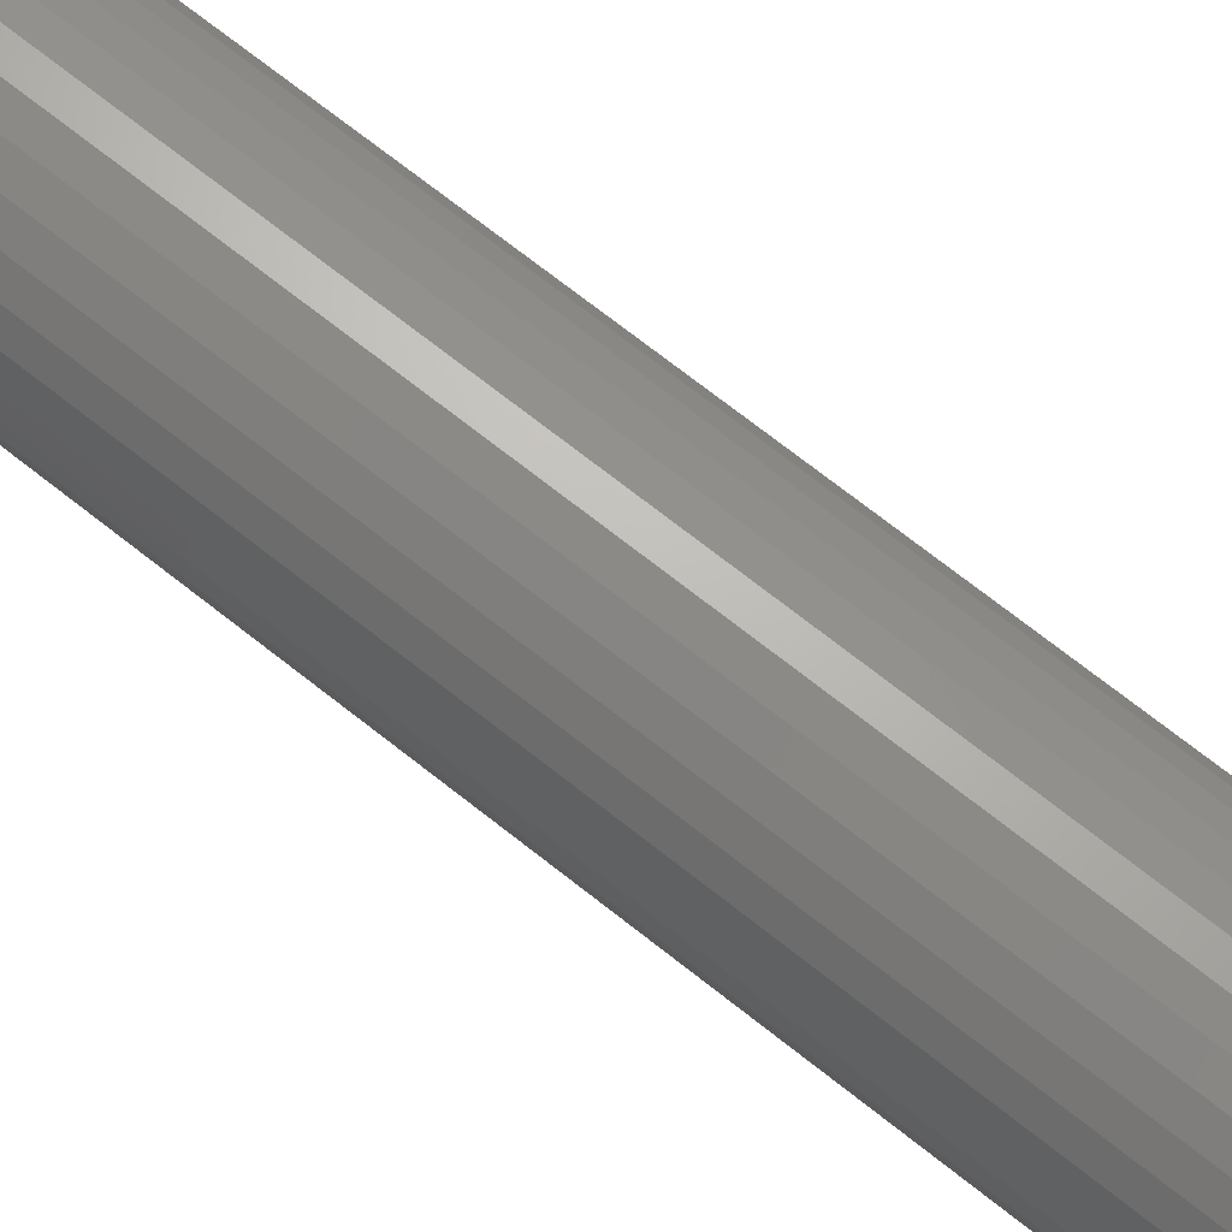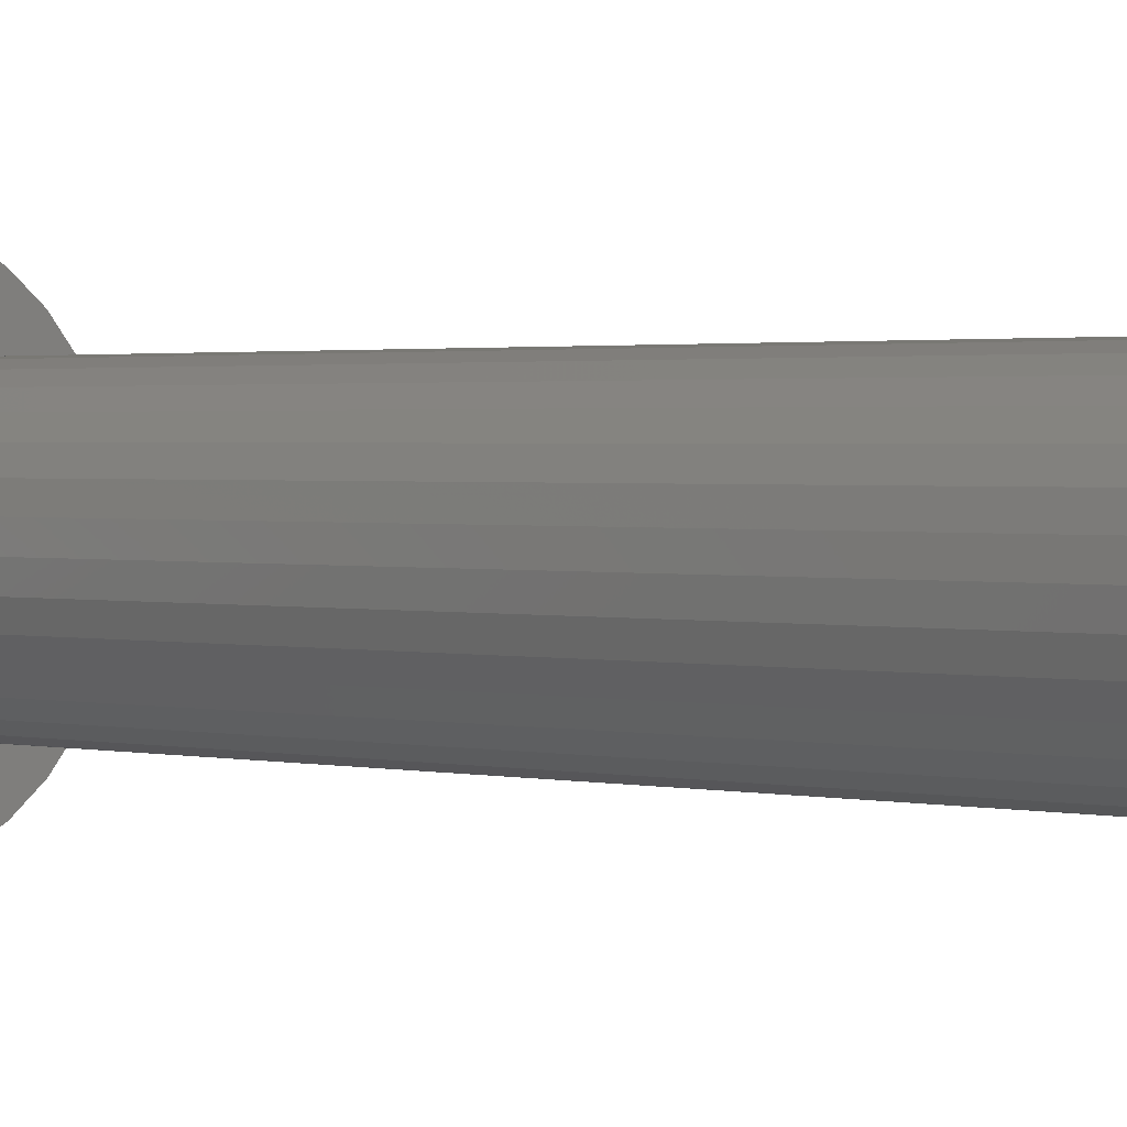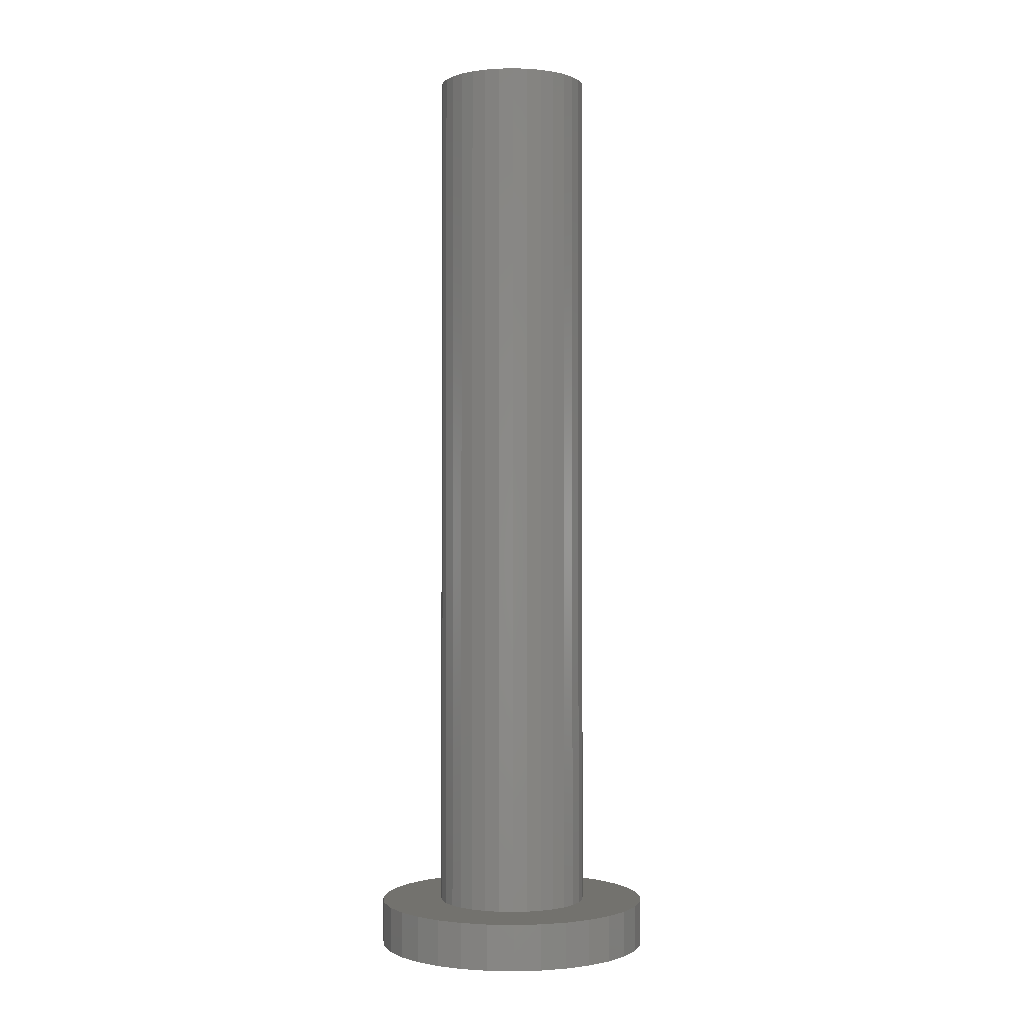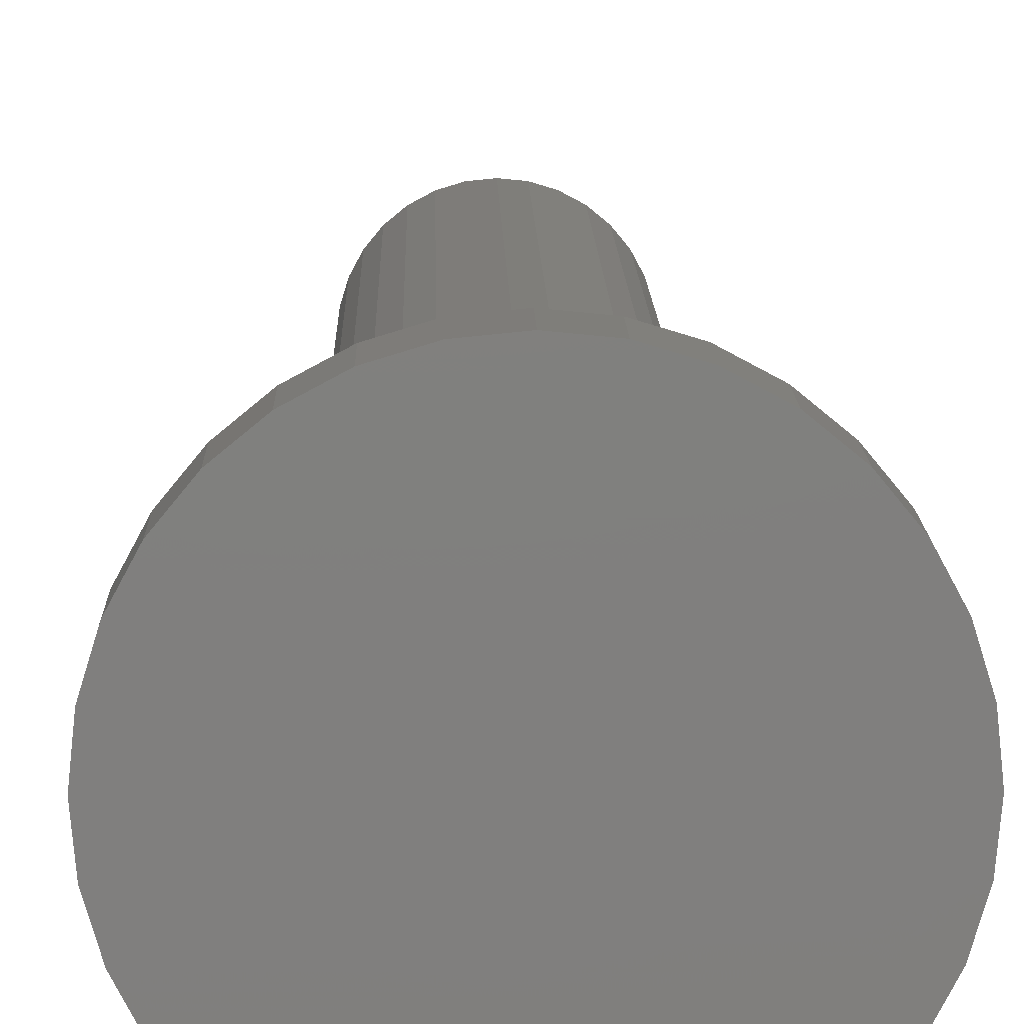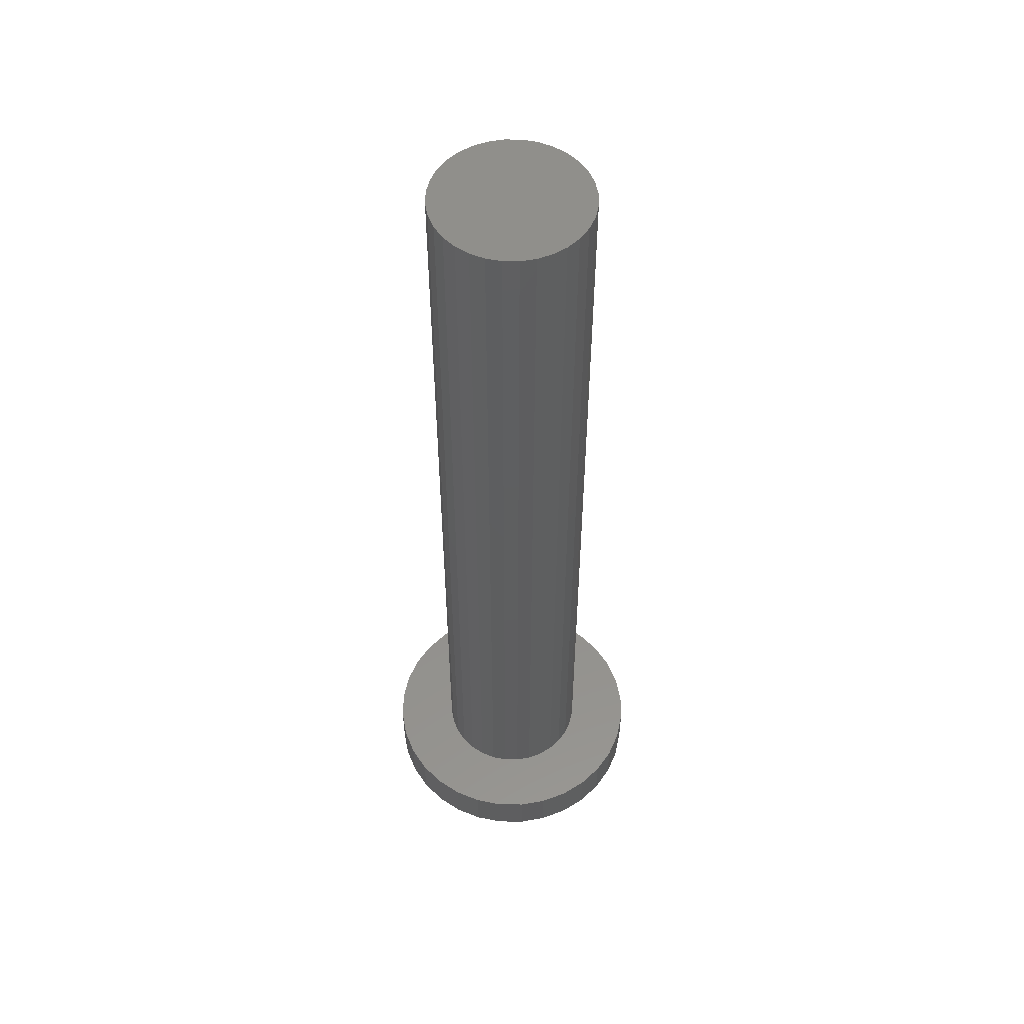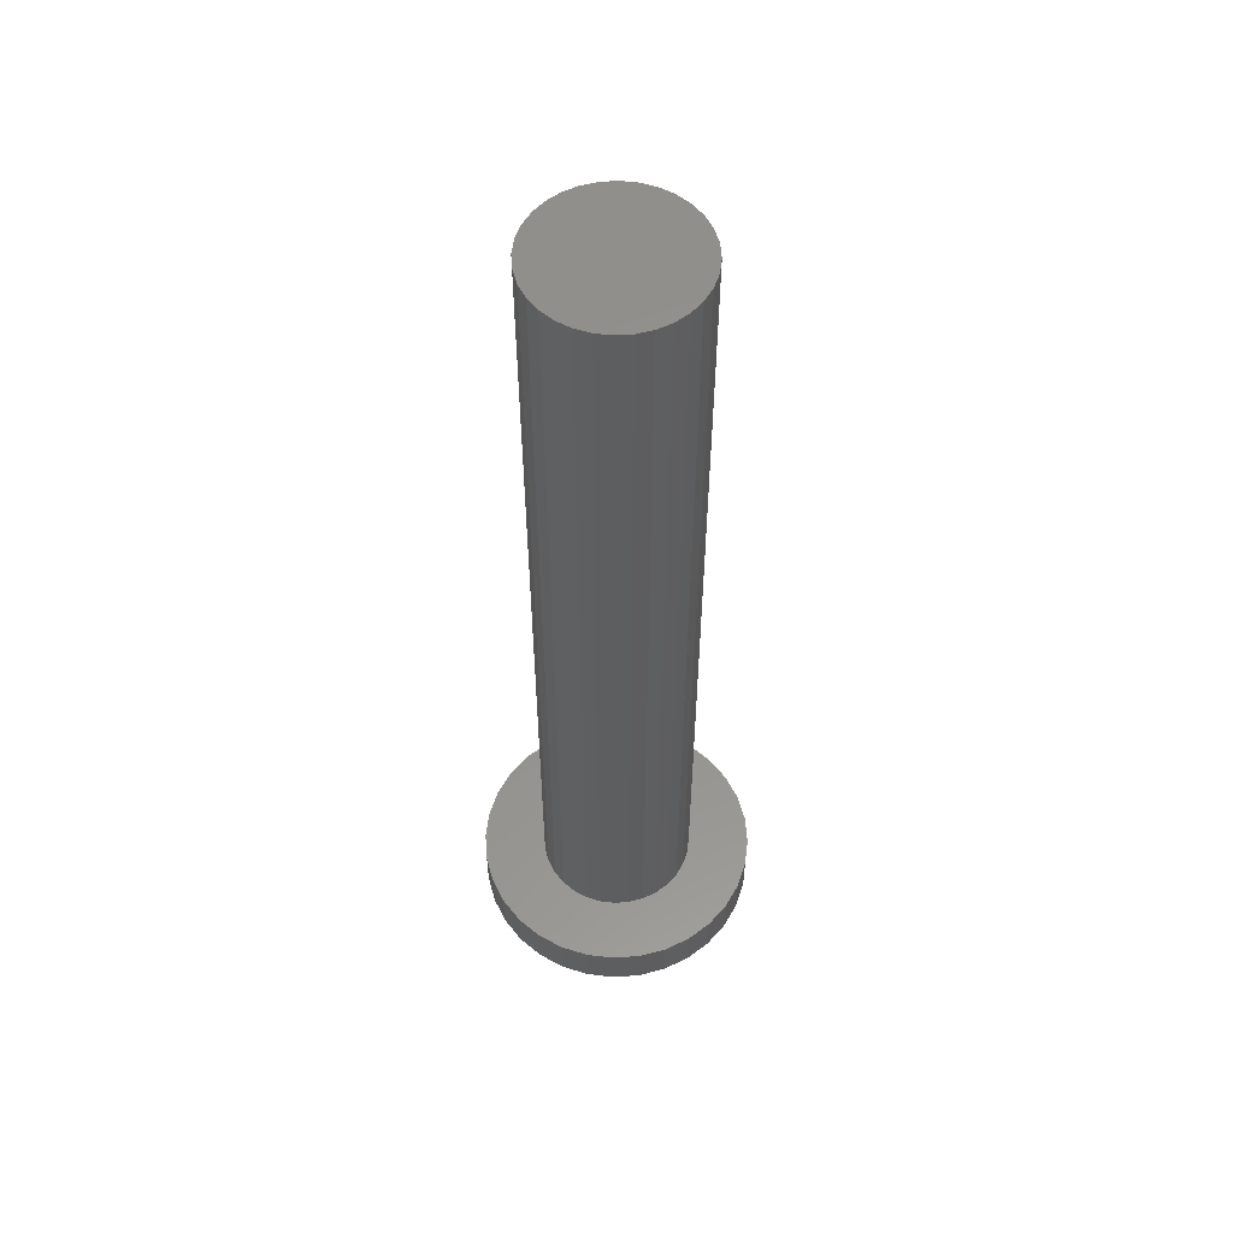
<metadata>
{"format":"stl","ext":"stl","renderer":"f3d","projection":"perspective","resolution":1024,"background":"white","views":[{"elev":70.9,"azim":-51.6,"up":"+Y"},{"elev":1.3,"azim":-43.6,"up":"+Y"},{"elev":-0.8,"azim":-45.8,"up":"+Z"},{"elev":10.4,"azim":179.1,"up":"+Y"},{"elev":53.6,"azim":17.6,"up":"+Z"},{"elev":55.7,"azim":-32.3,"up":"+Z"}]}
</metadata>
<code>
# stl→obj: 128 verts, 252 faces
v -3 0 0
v -2.942 0.5853 0
v -2.942 -0.5853 0
v -2.772 1.148 0
v -2.494 1.667 0
v -2.121 2.121 0
v -1.667 2.494 0
v -1.148 2.772 0
v -0.5853 2.942 0
v 0 3 0
v 0.5853 2.942 0
v 1.148 2.772 0
v 1.667 2.494 0
v 2.121 2.121 0
v 2.494 1.667 0
v 2.772 1.148 0
v 2.942 0.5853 0
v 3 0 0
v 2.942 -0.5853 0
v 2.772 -1.148 0
v 2.494 -1.667 0
v 2.121 -2.121 0
v 1.667 -2.494 0
v 1.148 -2.772 0
v 0.5853 -2.942 0
v 0 -3 0
v -0.5853 -2.942 0
v -1.148 -2.772 0
v -1.667 -2.494 0
v -2.121 -2.121 0
v -2.494 -1.667 0
v -2.772 -1.148 0
v -3 0 1
v -2.942 0.5853 1
v -2.942 -0.5853 1
v -2.772 -1.148 1
v -2.494 -1.667 1
v -2.121 -2.121 1
v -1.667 -2.494 1
v -1.148 -2.772 1
v -0.5853 -2.942 1
v 0 -3 1
v 0.5853 -2.942 1
v 1.148 -2.772 1
v 1.667 -2.494 1
v 2.121 -2.121 1
v 2.494 -1.667 1
v 2.772 -1.148 1
v 2.942 -0.5853 1
v 3 0 1
v 2.942 0.5853 1
v 2.772 1.148 1
v 2.494 1.667 1
v 2.121 2.121 1
v 1.667 2.494 1
v 1.148 2.772 1
v 0.5853 2.942 1
v 0 3 1
v -0.5853 2.942 1
v -1.148 2.772 1
v -1.667 2.494 1
v -2.121 2.121 1
v -2.494 1.667 1
v -2.772 1.148 1
v -1.167 -1.167 1
v 0.9167 -1.372 1
v 0.6314 -1.524 1
v 1.524 0.6314 1
v 1.618 0.3219 1
v 0.3219 1.618 1
v 0.6314 1.524 1
v 0.9167 1.372 1
v 1.167 1.167 1
v -1.372 -0.9167 1
v -1.65 0 1
v -1.618 0.3219 1
v 1.65 0 1
v -0.6314 1.524 1
v -0.3219 1.618 1
v 1.372 0.9167 1
v -0.9167 1.372 1
v -1.167 1.167 1
v 0 1.65 1
v -1.372 0.9167 1
v 1.372 -0.9167 1
v 1.167 -1.167 1
v -1.524 0.6314 1
v 1.618 -0.3219 1
v 1.524 -0.6314 1
v 0.3219 -1.618 1
v 0 -1.65 1
v -0.3219 -1.618 1
v -0.6314 -1.524 1
v -0.9167 -1.372 1
v -1.524 -0.6314 1
v -1.618 -0.3219 1
v -1.618 -0.3219 20
v -1.524 -0.6314 20
v -1.65 0 20
v -1.372 -0.9167 20
v -1.167 -1.167 20
v -0.9167 -1.372 20
v -0.6314 -1.524 20
v -0.3219 -1.618 20
v 0 -1.65 20
v 0.3219 -1.618 20
v 0.6314 -1.524 20
v 0.9167 -1.372 20
v 1.167 -1.167 20
v 1.372 -0.9167 20
v 1.524 -0.6314 20
v 1.618 -0.3219 20
v 1.65 0 20
v 1.618 0.3219 20
v 1.524 0.6314 20
v 1.372 0.9167 20
v 1.167 1.167 20
v 0.9167 1.372 20
v 0.6314 1.524 20
v 0.3219 1.618 20
v 0 1.65 20
v -0.3219 1.618 20
v -0.6314 1.524 20
v -0.9167 1.372 20
v -1.167 1.167 20
v -1.372 0.9167 20
v -1.524 0.6314 20
v -1.618 0.3219 20
f 1 2 3
f 3 2 4
f 3 4 5
f 3 5 6
f 3 6 7
f 3 7 8
f 3 8 9
f 3 9 10
f 3 10 11
f 3 11 12
f 3 12 13
f 3 13 14
f 3 14 15
f 3 15 16
f 3 16 17
f 3 17 18
f 3 18 19
f 3 19 20
f 3 20 21
f 3 21 22
f 3 22 23
f 3 23 24
f 3 24 25
f 3 25 26
f 3 26 27
f 3 27 28
f 3 28 29
f 3 29 30
f 3 30 31
f 3 31 32
f 1 33 2
f 2 33 34
f 1 3 33
f 33 3 35
f 3 32 35
f 35 32 36
f 32 31 36
f 36 31 37
f 31 30 37
f 37 30 38
f 38 30 29
f 39 38 29
f 39 29 28
f 40 39 28
f 40 28 27
f 41 40 27
f 41 27 26
f 42 41 26
f 42 26 25
f 43 42 25
f 43 25 24
f 44 43 24
f 44 24 23
f 45 44 23
f 45 23 22
f 46 45 22
f 46 22 21
f 47 46 21
f 47 21 20
f 48 47 20
f 48 20 19
f 49 48 19
f 49 19 18
f 50 49 18
f 18 17 51
f 50 18 51
f 17 16 52
f 51 17 52
f 16 15 53
f 52 16 53
f 15 14 54
f 53 15 54
f 13 55 14
f 14 55 54
f 12 56 13
f 13 56 55
f 11 57 12
f 12 57 56
f 10 58 11
f 11 58 57
f 9 59 10
f 10 59 58
f 8 60 9
f 9 60 59
f 7 61 8
f 8 61 60
f 6 62 7
f 7 62 61
f 5 63 6
f 6 63 62
f 4 64 5
f 5 64 63
f 2 34 4
f 4 34 64
f 34 33 35
f 37 34 36
f 36 34 35
f 38 34 37
f 39 34 38
f 40 34 39
f 41 34 40
f 42 34 41
f 43 34 42
f 65 34 43
f 66 67 46
f 68 69 51
f 70 71 54
f 72 73 53
f 56 34 55
f 57 34 56
f 58 34 57
f 59 34 58
f 60 34 59
f 61 34 60
f 62 34 61
f 63 34 62
f 64 34 63
f 65 74 34
f 75 76 34
f 69 77 50
f 78 79 55
f 73 80 52
f 81 34 82
f 78 34 81
f 79 83 55
f 55 34 78
f 55 83 54
f 83 70 54
f 54 71 53
f 71 72 53
f 53 73 52
f 84 82 34
f 52 80 51
f 80 68 51
f 51 69 50
f 85 86 47
f 50 77 49
f 87 84 34
f 77 88 49
f 49 89 48
f 48 85 47
f 88 89 49
f 47 86 46
f 86 66 46
f 46 67 45
f 67 90 45
f 45 90 44
f 90 91 44
f 44 92 43
f 92 93 43
f 93 94 43
f 94 65 43
f 74 95 34
f 91 92 44
f 95 96 34
f 96 75 34
f 89 85 48
f 76 87 34
f 96 95 97
f 97 95 98
f 75 96 99
f 99 96 97
f 95 74 98
f 98 74 100
f 74 65 100
f 100 65 101
f 101 65 94
f 102 101 94
f 102 94 93
f 103 102 93
f 103 93 92
f 104 103 92
f 104 92 91
f 105 104 91
f 105 91 90
f 106 105 90
f 106 90 67
f 107 106 67
f 107 67 66
f 108 107 66
f 108 66 86
f 109 108 86
f 109 86 85
f 110 109 85
f 110 85 89
f 111 110 89
f 111 89 88
f 112 111 88
f 112 88 77
f 113 112 77
f 77 69 114
f 113 77 114
f 69 68 115
f 114 69 115
f 68 80 116
f 115 68 116
f 80 73 117
f 116 80 117
f 72 118 73
f 73 118 117
f 71 119 72
f 72 119 118
f 70 120 71
f 71 120 119
f 83 121 70
f 70 121 120
f 79 122 83
f 83 122 121
f 78 123 79
f 79 123 122
f 81 124 78
f 78 124 123
f 82 125 81
f 81 125 124
f 84 126 82
f 82 126 125
f 87 127 84
f 84 127 126
f 76 128 87
f 87 128 127
f 75 99 76
f 76 99 128
f 128 99 97
f 100 128 98
f 98 128 97
f 101 128 100
f 102 128 101
f 103 128 102
f 104 128 103
f 105 128 104
f 106 128 105
f 107 128 106
f 108 128 107
f 109 128 108
f 110 128 109
f 111 128 110
f 112 128 111
f 113 128 112
f 114 128 113
f 115 128 114
f 116 128 115
f 117 128 116
f 118 128 117
f 119 128 118
f 120 128 119
f 121 128 120
f 122 128 121
f 123 128 122
f 124 128 123
f 125 128 124
f 126 128 125
f 127 128 126

</code>
